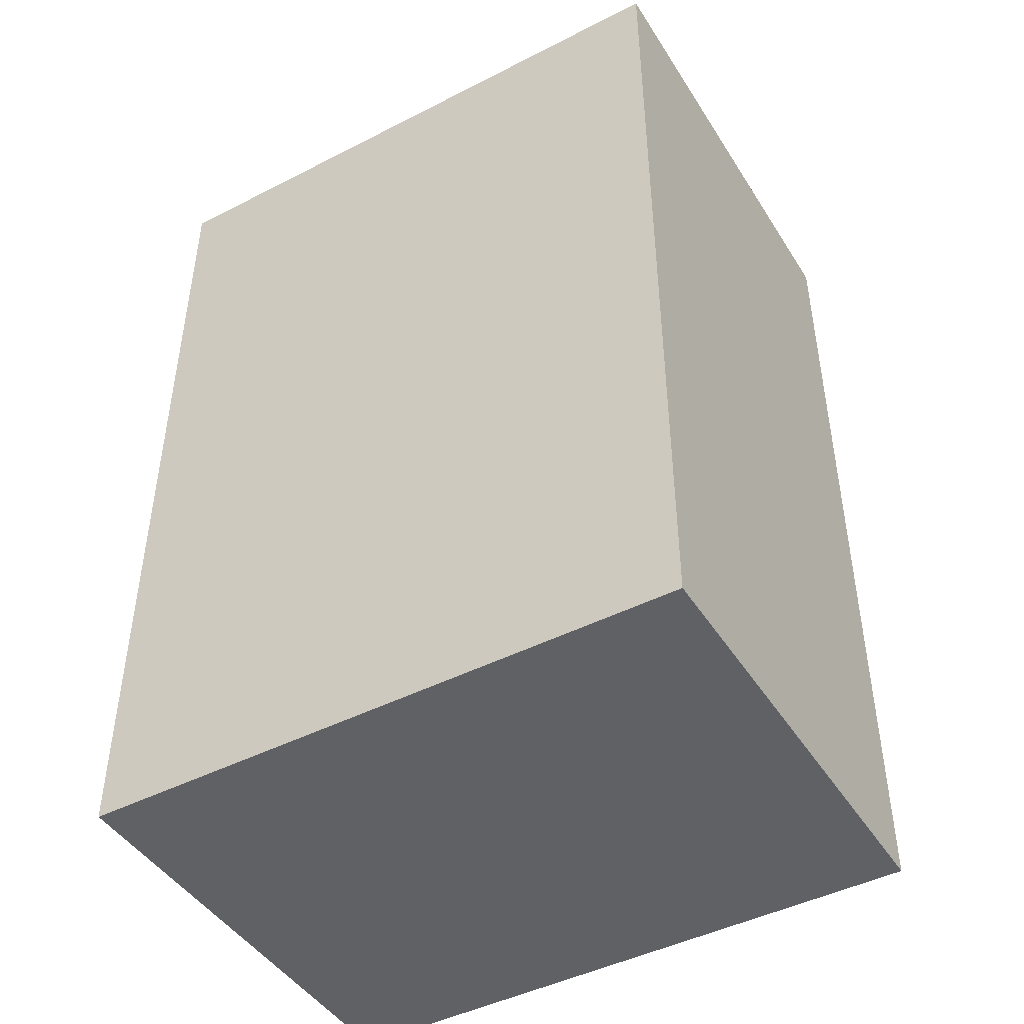
<metadata>
{"format":"obj","ext":"obj","renderer":"f3d","projection":"perspective","resolution":1024,"background":"white","views":[{"elev":-45.5,"azim":30.5,"up":"+Y"}]}
</metadata>
<code>
v 0.2542 0.1301 0.3757
v -0.2542 -0.2987 0.3757
v 0.2542 -0.2987 0.3757
v -0.2542 0.1301 0.3757
v 0.2542 -0.2987 -0.005572
v -0 -0.2987 -0.005572
v -0.2542 -0.2987 -0.005572
v -0.2542 0.1301 -0.005572
v 0.2542 0.1301 -0.005572
v 0.03893 -0.0402 -0.005572
v 0.03738 0.01642 -0.005572
v 0.2542 0.4639 0.3757
v -0.2542 0.3133 0.3757
v 0.2542 0.3133 0.3757
v -0.03893 -0.0402 -0.005572
v 0.03738 -0.04138 -0.005572
v 0.04012 -0.03865 -0.005572
v 0.03893 0.01524 -0.005572
v 0.02991 0.01642 -0.005572
v -0.2542 0.4639 0.3757
v -0.04012 -0.03865 -0.005572
v -0.03738 -0.04138 -0.005572
v 0.03558 -0.04213 -0.005572
v 0.03893 -0.0402 -0.02426
v 0.02836 -0.0402 -0.005572
v 0.02717 -0.03865 -0.005572
v 0.04087 -0.03685 -0.005572
v 0.04012 0.01369 -0.005572
v 0.03738 0.01642 -0.02426
v -0.02991 0.01642 -0.005572
v -0.2542 0.3133 -0.005572
v 0.2542 0.3133 -0.005572
v -0.2542 0.4639 -0.005572
v -0.04087 -0.03685 -0.005572
v -0.04012 -0.03865 -0.02426
v -0.02836 -0.0402 -0.005572
v -0.03738 -0.04138 -0.02426
v -0.02991 -0.04138 -0.005572
v -0.03558 -0.04213 -0.005572
v 0.03364 -0.04239 -0.005572
v 0.02991 -0.04138 -0.005572
v 0.03738 -0.04138 -0.02426
v 0.04012 -0.03865 -0.02426
v 0.02642 -0.03685 -0.005572
v 0.04112 -0.03491 -0.005572
v 0.04087 0.01188 -0.005572
v 0.04012 0.01369 -0.02426
v 0.02836 0.01524 -0.005572
v 0.03893 0.01524 -0.02426
v -0.03738 0.01642 -0.005572
v 0.02991 0.01642 -0.02426
v 0.2542 0.4639 -0.005572
v -0.04112 -0.03491 -0.005572
v -0.04087 -0.03685 -0.02426
v -0.02717 -0.03865 -0.005572
v -0.03893 -0.0402 -0.02426
v -0.02991 -0.04138 -0.02426
v -0.03171 -0.04213 -0.005572
v -0.03364 -0.04239 -0.005572
v 0.03171 -0.04213 -0.005572
v 0.02836 -0.0402 -0.02426
v 0.02991 -0.04138 -0.02426
v 0.02717 -0.03865 -0.02426
v -0.02642 -0.03685 -0.005572
v 0.02642 -0.03685 -0.02426
v 0.04087 -0.03685 -0.02426
v 0.02617 -0.03491 -0.005572
v 0.04087 -0.03297 -0.005572
v 0.04112 0.009948 -0.005572
v 0.04087 0.01188 -0.02426
v 0.02717 0.01369 -0.005572
v 0.02836 0.01524 -0.02426
v -0.03893 0.01524 -0.005572
v -0.02836 0.01524 -0.005572
v -0.02991 0.01642 -0.02426
v -0 0.4639 -0.005572
v -0.04087 -0.03297 -0.005572
v -0.04112 -0.03491 -0.02426
v -0.02836 -0.0402 -0.02426
v -0.02717 -0.03865 -0.02426
v -0.02617 -0.03491 -0.005572
v 0.02617 -0.03491 -0.02426
v 0.04112 -0.03491 -0.02426
v 0.02642 -0.03297 -0.005572
v 0.04012 -0.03117 -0.005572
v 0.04087 0.008013 -0.005572
v 0.04112 0.009948 -0.02426
v 0.02642 0.01188 -0.005572
v 0.02642 0.01188 -0.02426
v -0.02717 0.01369 -0.005572
v -0.04012 0.01369 -0.005572
v -0.03738 0.01642 -0.02426
v -0.02836 0.01524 -0.02426
v -0.04012 -0.03117 -0.005572
v -0.04087 -0.03297 -0.02426
v -0.02642 -0.03685 -0.02426
v -0.02642 -0.03297 -0.005572
v 0.02642 -0.03297 -0.02426
v 0.04087 -0.03297 -0.02426
v 0.02717 -0.03117 -0.005572
v 0.03893 -0.02962 -0.005572
v 0.04012 0.00621 -0.005572
v 0.04087 0.008013 -0.02426
v 0.02617 0.009948 -0.005572
v 0.02617 0.009948 -0.02426
v 0.02717 0.01369 -0.02426
v -0.04087 0.01188 -0.005572
v -0.04012 0.01369 -0.02426
v -0.03893 0.01524 -0.02426
v -0.03893 -0.02962 -0.005572
v -0.04012 -0.03117 -0.02426
v -0.02617 -0.03491 -0.02426
v -0.02717 -0.03117 -0.005572
v 0.02717 -0.03117 -0.02426
v 0.04012 -0.03117 -0.02426
v 0.02836 -0.02962 -0.005572
v 0.03738 -0.02843 -0.005572
v 0.03893 0.004661 -0.005572
v 0.04012 0.00621 -0.02426
v 0.02642 0.008013 -0.005572
v -0.02642 0.01188 -0.005572
v -0.04112 0.009948 -0.005572
v -0.04087 0.01188 -0.02426
v -0.02717 0.01369 -0.02426
v -0.03738 -0.02843 -0.005572
v -0.03893 -0.02962 -0.02426
v -0.02642 -0.03297 -0.02426
v -0.02836 -0.02962 -0.005572
v 0.02836 -0.02962 -0.02426
v 0.03893 -0.02962 -0.02426
v 0.02991 -0.02843 -0.005572
v 0.03738 -0.02843 -0.02426
v 0.03558 -0.02769 -0.005572
v 0.03738 0.003473 -0.005572
v 0.03893 0.004661 -0.02426
v 0.02717 0.00621 -0.005572
v 0.02642 0.008013 -0.02426
v -0.02642 0.008013 -0.005572
v -0.02617 0.009948 -0.005572
v -0.04087 0.008013 -0.005572
v -0.04112 0.009948 -0.02426
v -0.03558 -0.02769 -0.005572
v -0.02717 -0.03117 -0.02426
v -0.02991 -0.02843 -0.005572
v 0.03738 -0.02843 -0.02053
v 0.03171 -0.02769 -0.005572
v 0.03558 -0.02769 -0.02053
v 0.03364 -0.02743 -0.005572
v 0.02836 0.004661 -0.005572
v 0.02836 0.004661 -0.02426
v -0.02717 0.00621 -0.005572
v 0.02717 0.00621 -0.02426
v -0.02642 0.01188 -0.02426
v -0.04012 0.00621 -0.005572
v -0.04087 0.008013 -0.02426
v -0.03364 -0.02743 -0.005572
v -0.03738 -0.02843 -0.02053
v -0.02836 -0.02962 -0.02426
v -0.02991 -0.02843 -0.02426
v 0.02991 -0.02843 -0.02053
v 0.02991 -0.02843 -0.02426
v -0.03171 -0.02769 -0.005572
v 0.03738 0.003473 -0.02426
v 0.03558 -0.02769 -0.02426
v 0.03364 -0.02743 -0.02053
v 0.03558 0.002727 -0.005572
v 0.02991 0.003473 -0.005572
v 0.02991 0.003473 -0.02426
v -0.02642 0.008013 -0.02426
v -0.02617 0.009948 -0.02426
v -0.03893 0.004661 -0.005572
v -0.04012 0.00621 -0.02426
v -0.03738 0.003473 -0.005572
v -0.03558 -0.02769 -0.02053
v -0.03738 -0.02843 -0.02426
v -0.02991 -0.02843 -0.02053
v 0.03171 -0.02769 -0.02426
v -0.03171 -0.02769 -0.02053
v 0.03738 0.003473 -0.02053
v 0.03171 -0.02769 -0.02053
v 0.03364 -0.02743 -0.02426
v 0.03364 0.002472 -0.005572
v -0.02836 0.004661 -0.005572
v 0.02991 0.003473 -0.02053
v -0.02717 0.00621 -0.02426
v -0.03893 0.004661 -0.02426
v -0.03364 -0.02743 -0.02053
v -0.03738 0.003473 -0.02053
v -0.02991 0.003473 -0.02426
v -0.03171 -0.02769 -0.02426
v 0.03558 0.002727 -0.02053
v -0.03364 0.002472 -0.005572
v 0.03171 0.002727 -0.005572
v 0.03171 0.002727 -0.02426
v -0.02991 0.003473 -0.005572
v 0.03171 0.002727 -0.02053
v -0.03558 0.002727 -0.005572
v -0.03558 -0.02769 -0.02426
v -0.03738 0.003473 -0.02426
v -0.02991 0.003473 -0.02053
v -0.03364 -0.02743 -0.02426
v 0.03558 0.002727 -0.02426
v 0.03364 0.002472 -0.02053
v -0.03171 0.002727 -0.005572
v -0.02836 0.004661 -0.02426
v -0.03558 0.002727 -0.02053
v -0.03171 0.002727 -0.02426
v -0.03171 0.002727 -0.02053
v 0.03364 0.002472 -0.02426
v -0.03364 0.002472 -0.02053
v -0.03558 0.002727 -0.02426
v -0.03364 0.002472 -0.02426
g mesh1_mesh1-geometry
f 1 2 3
f 2 1 4
f 3 5 2
f 6 2 5
f 7 2 6
f 5 8 6
f 9 10 5
f 8 11 9
f 12 13 14
f 7 6 8
f 15 8 5
f 16 5 10
f 17 10 9
f 11 18 9
f 11 8 19
f 13 12 20
f 21 8 15
f 22 15 5
f 23 5 16
f 10 24 16
f 16 25 10
f 10 25 16
f 10 17 24
f 10 26 17
f 17 26 10
f 27 17 9
f 18 28 9
f 11 29 18
f 18 19 11
f 11 19 18
f 19 8 30
f 11 29 19
f 31 32 33
f 34 8 21
f 21 15 35
f 36 15 21
f 21 15 36
f 22 37 15
f 15 38 22
f 22 38 15
f 39 22 5
f 40 5 23
f 23 41 16
f 16 41 23
f 42 16 24
f 25 16 41
f 41 16 25
f 10 25 26
f 26 25 10
f 43 24 17
f 17 26 44
f 44 26 17
f 17 27 43
f 17 44 27
f 27 44 17
f 45 27 9
f 28 46 9
f 28 18 47
f 28 48 18
f 18 48 28
f 49 18 29
f 18 48 19
f 19 48 18
f 30 8 50
f 19 30 48
f 51 19 29
f 52 33 32
f 53 8 34
f 34 21 54
f 55 21 34
f 34 21 55
f 56 35 15
f 35 54 21
f 38 15 36
f 36 15 38
f 36 21 55
f 55 21 36
f 56 15 37
f 37 22 57
f 58 22 38
f 38 22 58
f 38 57 22
f 58 39 22
f 22 39 58
f 59 39 5
f 59 5 40
f 60 23 40
f 40 23 60
f 23 60 41
f 41 60 23
f 16 42 41
f 24 61 42
f 25 36 41
f 41 62 25
f 26 55 25
f 26 25 63
f 43 63 24
f 44 64 26
f 44 26 65
f 66 43 27
f 27 44 67
f 67 44 27
f 27 45 66
f 27 67 45
f 45 67 27
f 68 45 9
f 46 69 9
f 46 28 70
f 46 71 28
f 28 71 46
f 49 47 18
f 47 70 28
f 28 71 48
f 48 71 28
f 72 49 29
f 48 72 19
f 50 8 73
f 74 50 30
f 30 50 74
f 50 75 30
f 30 75 50
f 30 74 48
f 51 19 72
f 72 29 51
f 76 33 52
f 77 8 53
f 53 34 78
f 64 34 53
f 53 34 64
f 54 78 34
f 55 34 64
f 64 34 55
f 35 56 79
f 54 35 80
f 36 38 41
f 36 79 38
f 55 36 25
f 36 55 79
f 37 57 56
f 38 58 60
f 57 38 79
f 39 58 59
f 59 58 39
f 59 40 58
f 60 58 40
f 41 38 60
f 62 41 42
f 62 42 61
f 63 61 24
f 61 25 62
f 64 55 26
f 61 63 25
f 63 65 26
f 65 63 43
f 81 64 44
f 65 82 44
f 66 65 43
f 67 81 44
f 67 44 82
f 83 66 45
f 45 67 84
f 84 67 45
f 45 68 83
f 45 84 68
f 68 84 45
f 85 68 9
f 69 86 9
f 69 46 87
f 69 88 46
f 46 88 69
f 70 87 46
f 46 88 71
f 71 88 46
f 72 47 49
f 89 70 47
f 48 90 71
f 48 71 72
f 73 8 91
f 73 92 50
f 74 73 50
f 50 73 74
f 30 93 74
f 75 50 92
f 92 50 75
f 93 30 75
f 74 90 48
f 94 8 77
f 77 53 95
f 81 53 77
f 77 53 81
f 78 95 53
f 64 53 81
f 81 53 64
f 78 54 96
f 55 64 80
f 79 56 57
f 80 35 79
f 96 54 80
f 80 79 55
f 64 81 96
f 82 65 66
f 97 81 67
f 82 98 67
f 83 82 66
f 84 97 67
f 84 67 98
f 99 83 68
f 68 84 100
f 100 84 68
f 68 85 99
f 68 100 85
f 85 100 68
f 101 85 9
f 86 102 9
f 86 69 103
f 86 104 69
f 69 104 86
f 87 103 69
f 69 104 88
f 88 104 69
f 105 87 70
f 71 90 88
f 71 88 106
f 106 47 72
f 105 70 89
f 89 47 106
f 106 72 71
f 91 8 107
f 108 73 91
f 90 91 73
f 73 91 90
f 92 73 109
f 90 73 74
f 74 73 90
f 93 90 74
f 109 75 92
f 109 93 75
f 110 8 94
f 94 77 111
f 97 77 94
f 94 77 97
f 95 111 77
f 81 77 97
f 97 77 81
f 95 78 112
f 112 78 96
f 96 80 64
f 112 96 81
f 81 97 112
f 98 82 83
f 113 97 84
f 98 114 84
f 99 98 83
f 100 113 84
f 100 84 114
f 115 99 85
f 85 100 116
f 116 100 85
f 85 101 115
f 85 116 101
f 101 116 85
f 117 101 9
f 102 118 9
f 102 86 119
f 102 120 86
f 86 120 102
f 103 119 86
f 86 120 104
f 104 120 86
f 105 103 87
f 88 121 104
f 88 104 89
f 90 121 88
f 89 106 88
f 105 89 104
f 107 8 122
f 123 91 107
f 121 107 91
f 91 107 121
f 73 108 109
f 91 123 108
f 121 91 90
f 90 91 121
f 90 93 124
f 109 124 93
f 125 8 110
f 110 94 126
f 113 94 110
f 110 94 113
f 111 126 94
f 97 94 113
f 113 94 97
f 111 95 127
f 127 95 112
f 127 112 97
f 97 113 127
f 114 98 99
f 128 113 100
f 114 129 100
f 115 114 99
f 116 128 100
f 116 100 129
f 130 115 101
f 101 116 131
f 131 116 101
f 117 132 101
f 101 131 117
f 117 131 101
f 133 117 9
f 118 134 9
f 118 102 135
f 118 136 102
f 102 136 118
f 119 135 102
f 102 136 120
f 120 136 102
f 137 119 103
f 104 138 120
f 104 120 105
f 137 103 105
f 121 139 104
f 124 121 90
f 122 8 140
f 141 107 122
f 139 122 107
f 107 122 139
f 107 141 123
f 139 107 121
f 121 107 139
f 108 124 109
f 123 124 108
f 142 8 125
f 110 126 125
f 128 110 125
f 125 110 128
f 113 110 128
f 128 110 113
f 126 111 143
f 143 111 127
f 143 127 113
f 113 128 143
f 129 114 115
f 144 128 116
f 116 129 131
f 130 129 115
f 130 101 132
f 131 144 116
f 145 132 117
f 117 131 146
f 146 131 117
f 133 147 117
f 117 146 133
f 133 146 117
f 148 133 9
f 134 148 9
f 118 135 134
f 134 149 118
f 118 149 134
f 118 149 136
f 136 149 118
f 150 135 119
f 120 151 136
f 120 136 137
f 152 119 137
f 138 151 120
f 139 138 104
f 137 105 120
f 153 139 121
f 121 124 153
f 140 8 154
f 155 122 140
f 138 140 122
f 122 140 138
f 122 155 141
f 138 122 139
f 139 122 138
f 141 153 123
f 123 153 124
f 156 8 142
f 125 157 142
f 144 125 142
f 142 125 144
f 125 126 157
f 128 125 144
f 144 125 128
f 158 126 143
f 158 143 128
f 144 159 128
f 131 129 160
f 161 129 130
f 132 161 130
f 162 144 131
f 145 163 132
f 164 145 132
f 132 145 164
f 145 117 147
f 146 162 131
f 131 160 146
f 147 133 165
f 133 146 148
f 148 146 133
f 148 165 133
f 166 148 134
f 163 134 135
f 134 167 149
f 149 167 134
f 136 151 149
f 136 149 152
f 168 135 150
f 150 119 152
f 152 137 136
f 169 151 138
f 151 140 138
f 138 140 151
f 170 138 139
f 139 153 170
f 154 8 171
f 172 140 154
f 151 154 140
f 140 154 151
f 140 172 155
f 155 169 141
f 141 170 153
f 173 8 156
f 142 174 156
f 162 142 156
f 156 142 162
f 174 142 157
f 144 142 162
f 162 142 144
f 175 157 126
f 175 126 158
f 158 128 159
f 176 159 144
f 161 160 129
f 177 161 132
f 162 178 144
f 163 145 179
f 163 164 132
f 145 164 147
f 147 164 145
f 164 177 132
f 147 179 145
f 145 179 147
f 156 162 146
f 180 146 160
f 179 147 165
f 165 147 179
f 147 181 165
f 165 181 147
f 148 156 146
f 146 180 148
f 165 148 180
f 182 148 166
f 134 179 166
f 166 167 134
f 134 167 166
f 179 134 163
f 168 163 135
f 149 183 167
f 167 184 149
f 151 183 149
f 150 152 149
f 150 149 168
f 151 169 185
f 138 170 169
f 171 8 173
f 186 154 171
f 183 171 154
f 154 171 183
f 154 186 172
f 183 154 151
f 151 154 183
f 172 185 155
f 155 185 169
f 141 169 170
f 148 173 156
f 187 156 174
f 156 187 162
f 188 174 157
f 157 174 188
f 174 175 157
f 157 175 174
f 175 188 157
f 159 175 158
f 176 189 159
f 190 176 159
f 159 176 190
f 176 144 178
f 168 160 161
f 180 161 160
f 160 161 180
f 177 168 161
f 161 180 177
f 177 180 161
f 178 162 187
f 191 163 179
f 179 163 191
f 164 163 181
f 181 147 164
f 164 147 181
f 181 177 164
f 184 180 160
f 160 180 184
f 179 165 191
f 191 165 179
f 177 165 181
f 181 165 177
f 180 184 165
f 165 184 180
f 165 177 180
f 180 177 165
f 192 148 182
f 166 191 182
f 193 166 182
f 182 166 193
f 191 166 179
f 166 193 167
f 167 193 166
f 194 163 168
f 183 195 167
f 168 149 184
f 184 167 196
f 185 183 151
f 173 186 171
f 195 173 171
f 171 173 195
f 195 171 183
f 183 171 195
f 186 185 172
f 197 173 148
f 174 188 187
f 187 188 174
f 187 198 174
f 174 198 187
f 175 174 198
f 198 174 175
f 188 175 199
f 198 175 159
f 189 176 200
f 189 190 159
f 176 190 178
f 178 190 176
f 190 198 159
f 178 200 176
f 176 200 178
f 160 168 184
f 168 177 181
f 200 178 187
f 187 178 200
f 178 201 187
f 187 201 178
f 163 191 202
f 202 191 163
f 181 163 202
f 191 165 203
f 203 165 191
f 165 184 196
f 196 184 165
f 192 197 148
f 192 182 204
f 203 182 191
f 193 204 182
f 182 203 193
f 167 195 193
f 193 196 167
f 194 202 163
f 168 181 194
f 194 184 168
f 168 184 194
f 183 189 195
f 184 194 196
f 196 194 184
f 183 185 205
f 188 186 173
f 204 173 195
f 195 173 204
f 186 205 185
f 197 188 173
f 204 197 173
f 173 197 204
f 187 188 206
f 206 188 187
f 198 187 201
f 201 187 198
f 198 199 175
f 206 199 188
f 188 199 206
f 186 188 199
f 207 200 189
f 189 200 207
f 195 189 200
f 190 189 201
f 201 178 190
f 190 178 201
f 201 198 190
f 200 187 208
f 208 187 200
f 203 202 191
f 191 202 203
f 181 202 209
f 165 196 203
f 203 196 165
f 192 206 197
f 197 204 192
f 192 204 197
f 204 210 192
f 195 204 193
f 196 193 203
f 202 194 209
f 194 181 209
f 189 183 205
f 209 196 194
f 194 196 209
f 195 208 204
f 199 205 186
f 188 197 206
f 187 206 210
f 210 206 187
f 199 198 201
f 199 206 211
f 211 206 199
f 200 207 208
f 208 207 200
f 201 189 207
f 211 207 189
f 208 195 200
f 208 187 210
f 210 187 208
f 202 203 209
f 209 203 202
f 196 209 203
f 203 209 196
f 206 192 210
f 210 204 208
f 199 189 205
f 210 211 206
f 206 211 210
f 199 201 211
f 211 189 199
f 212 208 207
f 207 208 212
f 201 207 212
f 207 211 212
f 208 212 210
f 210 212 208
f 211 210 212
f 212 210 211
f 211 201 212
g mesh1_mesh1-geometry
f 3 2 1
f 4 1 2
f 5 1 3
f 3 1 5
f 8 2 4
f 4 2 8
f 1 5 9
f 9 5 1
f 2 8 7
f 7 8 2
f 6 8 5
f 5 10 9
f 9 11 8
f 14 13 12
f 8 6 7
f 5 8 15
f 10 5 16
f 9 10 17
f 9 18 11
f 19 8 11
f 32 12 14
f 14 12 32
f 20 12 13
f 13 33 31
f 31 33 13
f 15 8 21
f 5 15 22
f 16 5 23
f 9 17 27
f 9 28 18
f 30 8 19
f 33 32 31
f 12 32 52
f 52 32 12
f 33 13 20
f 20 13 33
f 21 8 34
f 5 22 39
f 23 5 40
f 9 27 45
f 9 46 28
f 50 8 30
f 48 30 19
f 32 33 52
f 34 8 53
f 5 39 59
f 40 5 59
f 41 36 25
f 25 55 26
f 26 64 44
f 9 45 68
f 9 69 46
f 73 8 50
f 48 74 30
f 52 33 76
f 53 8 77
f 41 38 36
f 25 36 55
f 60 58 38
f 58 40 59
f 40 58 60
f 60 38 41
f 26 55 64
f 44 64 81
f 44 81 67
f 9 68 85
f 9 86 69
f 71 90 48
f 91 8 73
f 48 90 74
f 77 8 94
f 67 81 97
f 67 97 84
f 9 85 101
f 9 102 86
f 88 90 71
f 107 8 91
f 94 8 110
f 84 97 113
f 84 113 100
f 9 101 117
f 9 118 102
f 104 121 88
f 88 121 90
f 122 8 107
f 110 8 125
f 100 113 128
f 100 128 116
f 9 117 133
f 9 134 118
f 120 138 104
f 104 139 121
f 140 8 122
f 125 8 142
f 116 128 144
f 116 144 131
f 9 133 148
f 9 148 134
f 136 151 120
f 120 151 138
f 104 138 139
f 154 8 140
f 142 8 156
f 131 144 162
f 131 162 146
f 134 148 166
f 149 151 136
f 171 8 154
f 156 8 173
f 146 162 156
f 146 156 148
f 166 148 182
f 167 183 149
f 149 183 151
f 173 8 171
f 156 173 148
f 182 148 192
f 167 195 183
f 148 173 197
f 148 197 192
f 204 182 192
f 182 204 193
f 193 195 167
f 193 204 195
g mesh1_mesh1-geometry
f 2 5 3
f 1 9 4
f 5 2 6
f 8 4 9
f 6 2 7
f 13 32 14
f 32 13 31
f 12 76 20
f 76 12 52
f 20 76 33
g mesh1_mesh1-geometry
f 4 9 1
f 9 4 8
f 14 32 13
f 31 13 32
f 20 76 12
f 52 12 76
f 33 76 20
g mesh1_mesh1-geometry
f 14 4 1
f 1 4 14
f 9 14 1
f 1 14 9
f 4 14 13
f 13 14 4
f 4 31 8
f 8 31 4
f 31 9 8
f 8 9 31
f 14 9 32
f 32 9 14
f 31 4 13
f 13 4 31
f 9 31 32
f 32 31 9
g mesh1_mesh1-geometry
f 16 24 10
f 24 17 10
f 18 29 11
f 19 29 11
f 35 15 21
f 15 37 22
f 24 16 42
f 17 24 43
f 43 27 17
f 47 18 28
f 29 18 49
f 29 19 51
f 54 21 34
f 15 35 56
f 21 54 35
f 37 15 56
f 57 22 37
f 22 57 38
f 41 42 16
f 42 61 24
f 25 62 41
f 63 25 26
f 24 63 43
f 65 26 44
f 27 43 66
f 66 45 27
f 70 28 46
f 18 47 49
f 28 70 47
f 29 49 72
f 19 72 48
f 72 19 51
f 51 29 72
f 78 34 53
f 34 78 54
f 79 56 35
f 80 35 54
f 38 79 36
f 79 55 36
f 56 57 37
f 79 38 57
f 42 41 62
f 61 42 62
f 24 61 63
f 62 25 61
f 25 63 61
f 26 65 63
f 43 63 65
f 44 82 65
f 43 65 66
f 82 44 67
f 45 66 83
f 83 68 45
f 87 46 69
f 46 87 70
f 49 47 72
f 47 70 89
f 72 71 48
f 50 92 73
f 74 93 30
f 75 30 93
f 95 53 77
f 53 95 78
f 96 54 78
f 80 64 55
f 57 56 79
f 79 35 80
f 80 54 96
f 55 79 80
f 96 81 64
f 66 65 82
f 67 98 82
f 66 82 83
f 98 67 84
f 68 83 99
f 99 85 68
f 103 69 86
f 69 103 87
f 70 87 105
f 106 88 71
f 72 47 106
f 89 70 105
f 106 47 89
f 71 72 106
f 91 73 108
f 109 73 92
f 74 90 93
f 92 75 109
f 75 93 109
f 111 77 94
f 77 111 95
f 112 78 95
f 96 78 112
f 64 80 96
f 81 96 112
f 112 97 81
f 83 82 98
f 84 114 98
f 83 98 99
f 114 84 100
f 85 99 115
f 115 101 85
f 119 86 102
f 86 119 103
f 87 103 105
f 89 104 88
f 88 106 89
f 104 89 105
f 107 91 123
f 109 108 73
f 108 123 91
f 124 93 90
f 93 124 109
f 126 94 110
f 94 126 111
f 127 95 111
f 112 95 127
f 97 112 127
f 127 113 97
f 99 98 114
f 100 129 114
f 99 114 115
f 129 100 116
f 101 115 130
f 101 132 117
f 135 102 118
f 102 135 119
f 103 119 137
f 105 120 104
f 105 103 137
f 90 121 124
f 122 107 141
f 123 141 107
f 109 124 108
f 108 124 123
f 125 126 110
f 143 111 126
f 127 111 143
f 113 127 143
f 143 128 113
f 115 114 129
f 131 129 116
f 115 129 130
f 132 101 130
f 117 132 145
f 117 147 133
f 134 135 118
f 119 135 150
f 137 136 120
f 137 119 152
f 120 105 137
f 121 139 153
f 153 124 121
f 140 122 155
f 141 155 122
f 123 153 141
f 124 153 123
f 142 157 125
f 157 126 125
f 143 126 158
f 128 143 158
f 128 159 144
f 160 129 131
f 130 129 161
f 130 161 132
f 132 163 145
f 147 117 145
f 146 160 131
f 165 133 147
f 133 165 148
f 135 134 163
f 152 149 136
f 150 135 168
f 152 119 150
f 136 137 152
f 138 151 169
f 139 138 170
f 170 153 139
f 154 140 172
f 155 172 140
f 141 169 155
f 153 170 141
f 156 174 142
f 157 142 174
f 126 157 175
f 158 126 175
f 159 128 158
f 144 159 176
f 129 160 161
f 132 161 177
f 144 178 162
f 179 145 163
f 132 164 163
f 132 177 164
f 160 146 180
f 148 180 146
f 180 148 165
f 166 179 134
f 163 134 179
f 135 163 168
f 149 184 167
f 149 152 150
f 168 149 150
f 185 169 151
f 169 170 138
f 171 154 186
f 172 186 154
f 155 185 172
f 169 185 155
f 170 169 141
f 174 156 187
f 162 187 156
f 157 188 175
f 158 175 159
f 159 189 176
f 178 144 176
f 161 160 168
f 161 168 177
f 187 162 178
f 181 163 164
f 164 177 181
f 182 191 166
f 179 166 191
f 168 163 194
f 184 149 168
f 196 167 184
f 151 183 185
f 171 186 173
f 172 185 186
f 199 175 188
f 159 175 198
f 200 176 189
f 159 190 189
f 159 198 190
f 184 168 160
f 181 177 168
f 202 163 181
f 191 182 203
f 193 203 182
f 167 196 193
f 163 202 194
f 194 181 168
f 195 189 183
f 205 185 183
f 173 186 188
f 185 205 186
f 173 188 197
f 175 199 198
f 199 188 186
f 200 189 195
f 201 189 190
f 190 198 201
f 209 202 181
f 197 206 192
f 192 210 204
f 203 193 196
f 209 194 202
f 209 181 194
f 205 183 189
f 204 208 195
f 186 205 199
f 206 197 188
f 201 198 199
f 207 189 201
f 189 207 211
f 200 195 208
f 210 192 206
f 208 204 210
f 205 189 199
f 211 201 199
f 199 189 211
f 212 207 201
f 212 211 207
f 212 201 211
g mesh2_mesh2-geometry
l 76 6
g mesh3_mesh3-geometry
l 160 184
g mesh4_mesh4-geometry
l 179 145
g mesh5_mesh5-geometry
l 200 176
l 200 208
l 208 210
l 210 206
l 206 188
l 157 188
g mesh6_mesh6-geometry
l 41 16
g mesh7_mesh7-geometry
l 22 38

</code>
